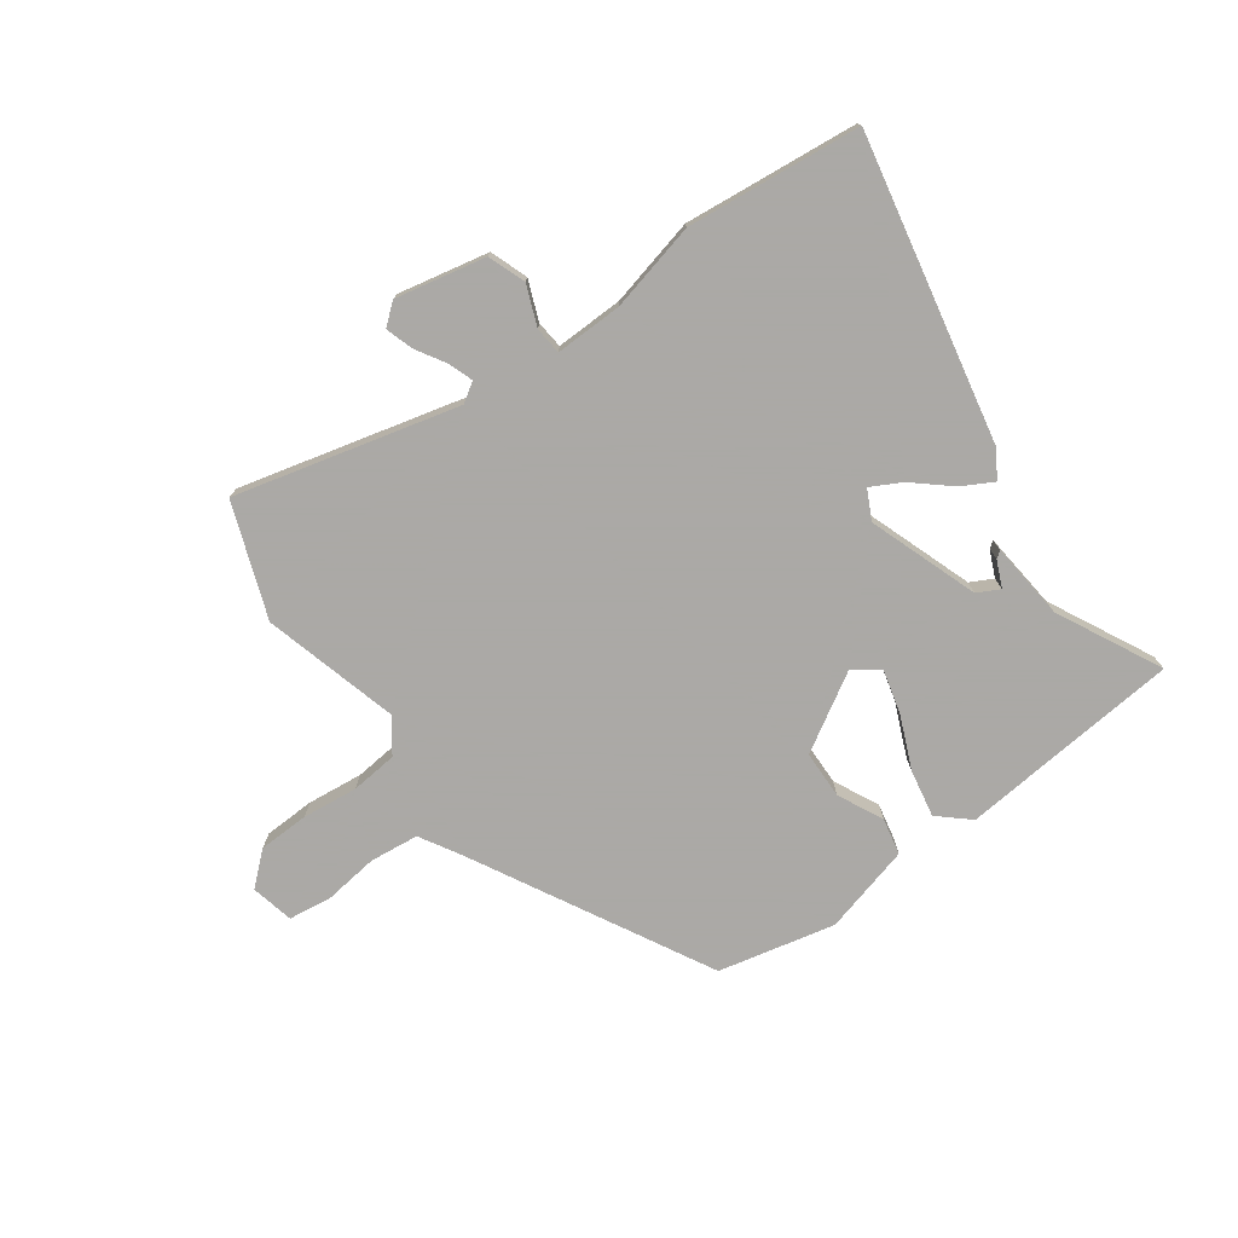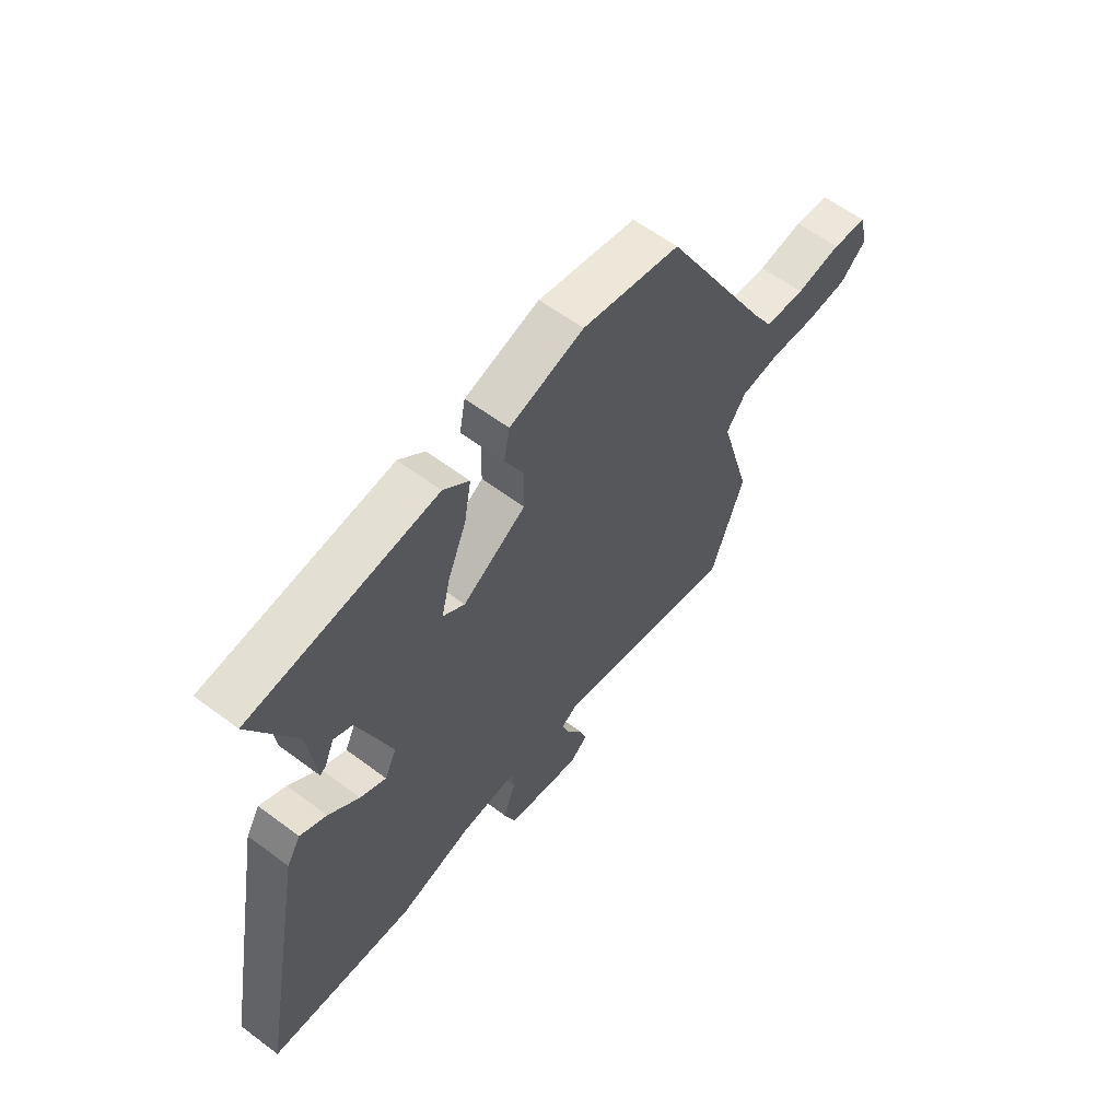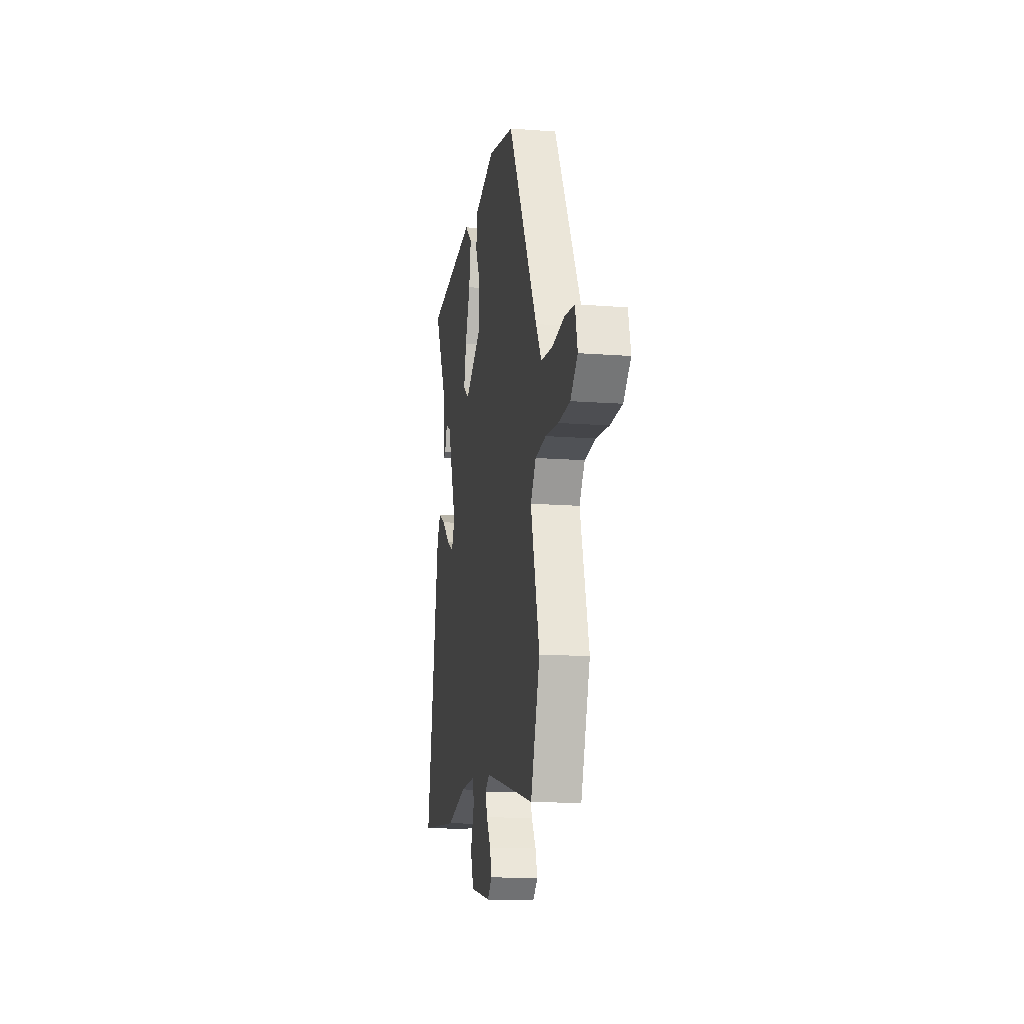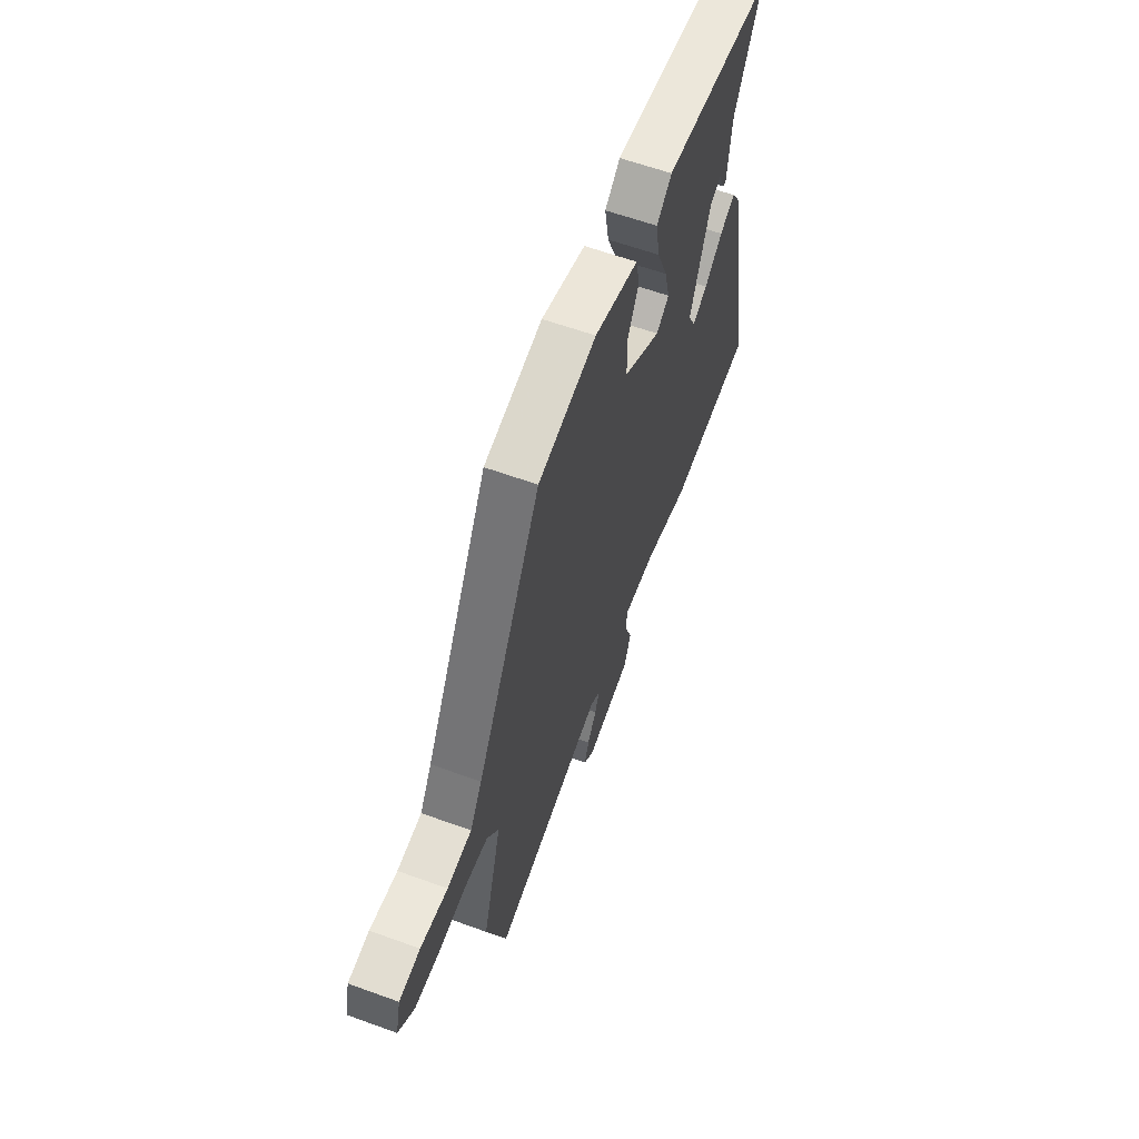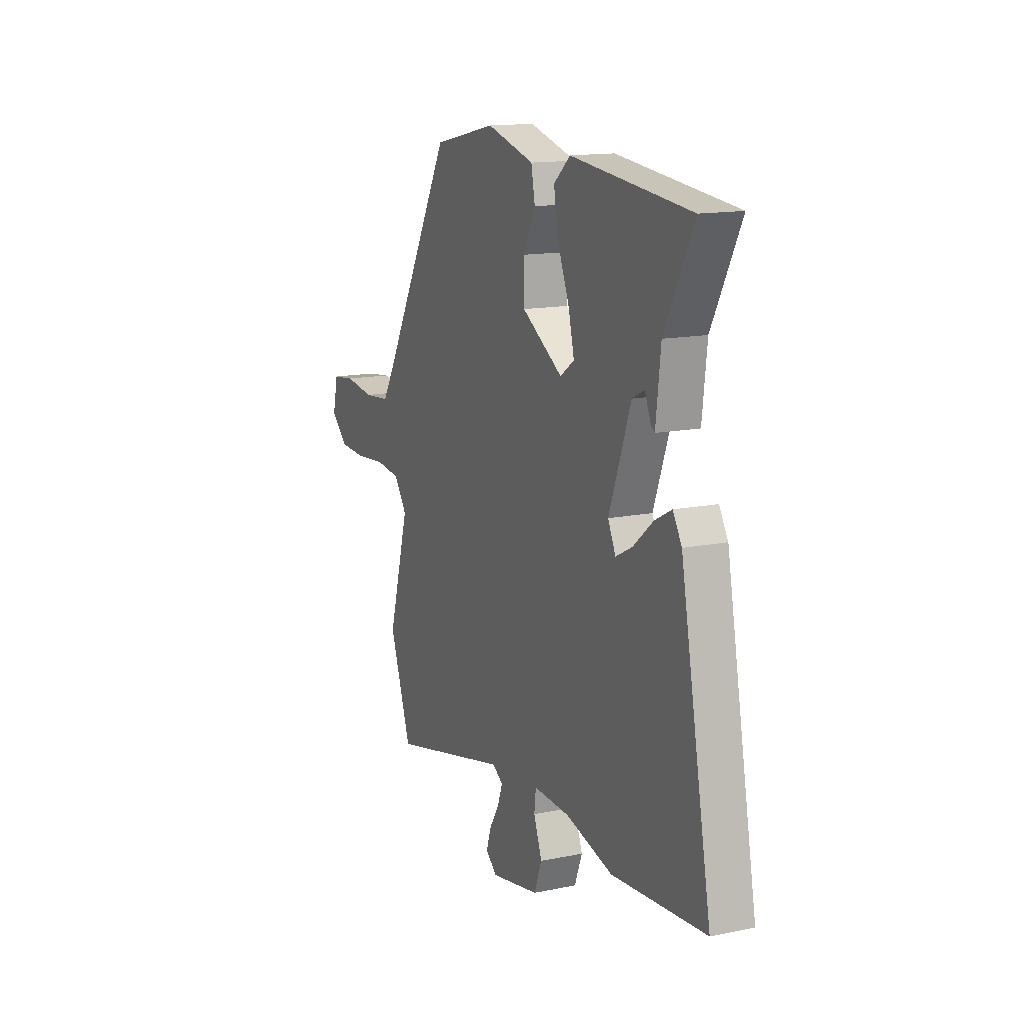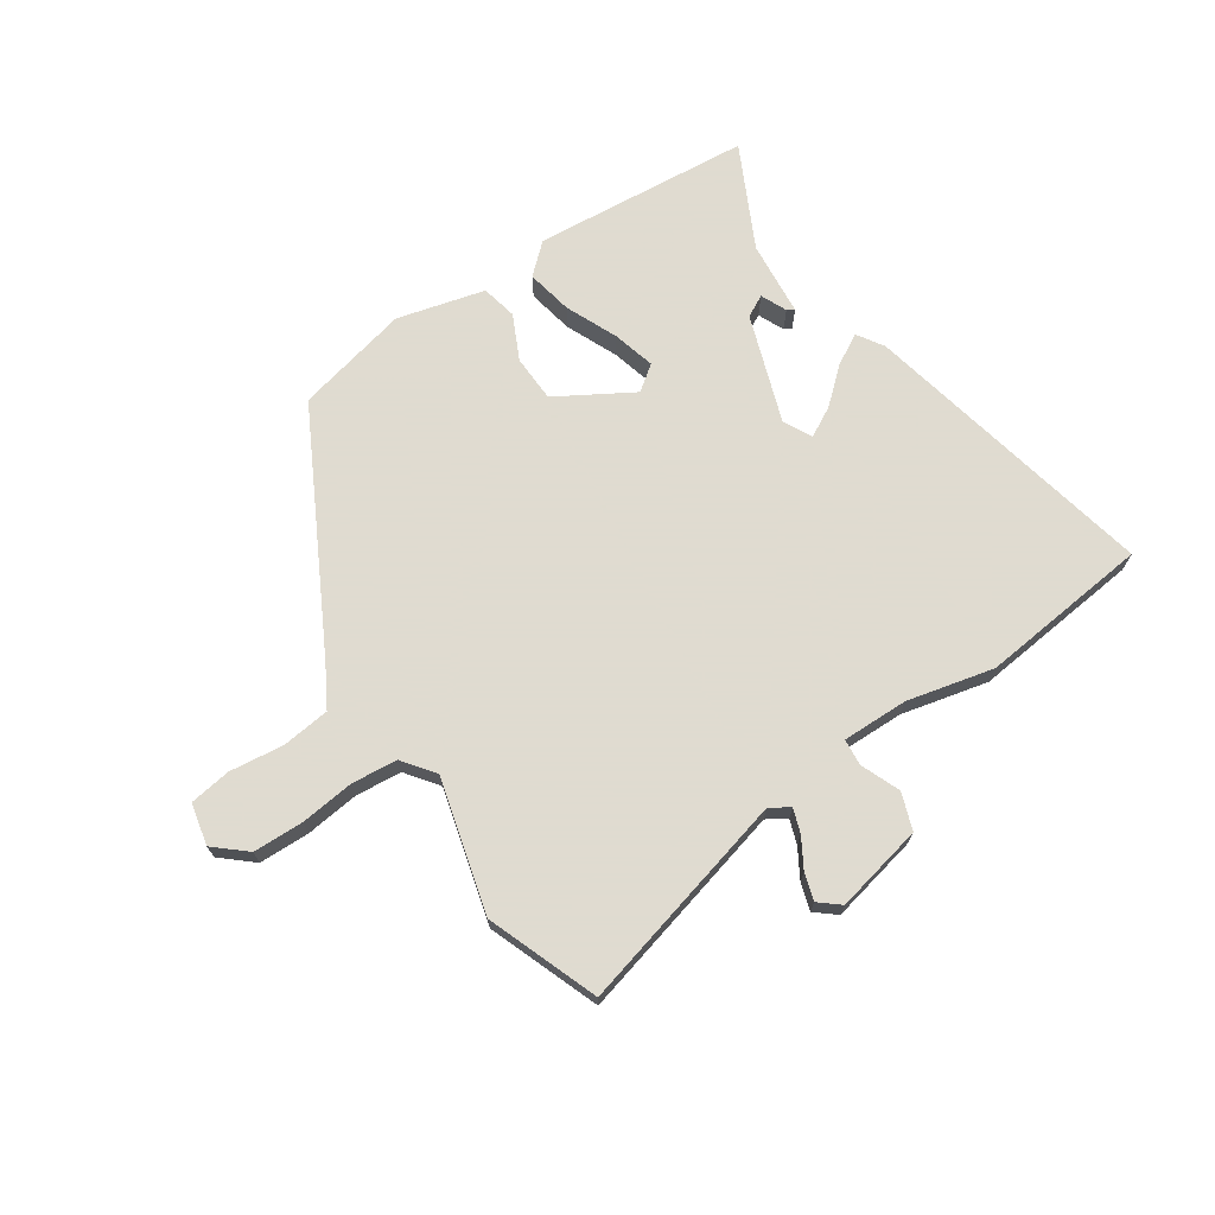
<metadata>
{"format":"obj","ext":"obj","renderer":"f3d","projection":"perspective","resolution":1024,"background":"white","views":[{"elev":-75.5,"azim":-144.9,"up":"+Y"},{"elev":60.0,"azim":-52.5,"up":"+Z"},{"elev":-14.5,"azim":80.6,"up":"+Z"},{"elev":60.7,"azim":110.4,"up":"+Z"},{"elev":14.3,"azim":-114.1,"up":"+Z"},{"elev":70.2,"azim":145.0,"up":"+Y"}]}
</metadata>
<code>
v 0.539 0.07 -0.389
v 0.471 0.07 -0.581
v 0.094 0.07 -0.491
v 0.061 0.07 -0.513
v 0.076 0.07 -0.554
v 0.107 0.07 -0.604
v 0.122 0.07 -0.65
v 0.087 0.07 -0.68
v -0.066 0.07 -0.65
v -0.09 0.07 -0.587
v -0.064 0.07 -0.519
v -0.069 0.07 -0.473
v -0.183 0.07 -0.477
v -0.332 0.07 -0.515
v -0.627 0.07 -0.489
v -0.529 0.07 0.026
v -0.501 0.07 0.072
v -0.448 0.07 0.044
v -0.386 0.07 -0.008
v -0.334 0.07 -0.035
v -0.31 0.07 0.015
v -0.378 0.07 0.199
v -0.416 0.07 0.218
v -0.435 0.07 0.173
v -0.447 0.07 0.165
v -0.462 0.07 0.295
v -0.553 0.07 0.47
v -0.178 0.07 0.51
v -0.126 0.07 0.465
v -0.14 0.07 0.385
v -0.177 0.07 0.295
v -0.195 0.07 0.221
v -0.151 0.07 0.19
v -0.023 0.07 0.269
v -0.022 0.07 0.35
v -0.06 0.07 0.426
v -0.048 0.07 0.488
v 0.102 0.07 0.53
v 0.3 0.07 0.488
v 0.52 0.07 0.092
v 0.561 0.07 0.024
v 0.644 0.07 0.016
v 0.737 0.07 0.029
v 0.809 0.07 0.02
v 0.826 0.07 -0.052
v 0.773 0.07 -0.1
v 0.687 0.07 -0.104
v 0.593 0.07 -0.095
v 0.514 0.07 -0.104
v 0.474 0.07 -0.16
v 0.539 0 -0.389
v 0.471 0 -0.581
v 0.094 0 -0.491
v 0.061 0 -0.513
v 0.076 0 -0.554
v 0.107 0 -0.604
v 0.122 0 -0.65
v 0.087 0 -0.68
v -0.066 0 -0.65
v -0.09 0 -0.587
v -0.064 0 -0.519
v -0.069 0 -0.473
v -0.183 0 -0.477
v -0.332 0 -0.515
v -0.627 0 -0.489
v -0.529 0 0.026
v -0.501 0 0.072
v -0.448 0 0.044
v -0.386 0 -0.008
v -0.334 0 -0.035
v -0.31 0 0.015
v -0.378 0 0.199
v -0.416 0 0.218
v -0.435 0 0.173
v -0.447 0 0.165
v -0.462 0 0.295
v -0.553 0 0.47
v -0.178 0 0.51
v -0.126 0 0.465
v -0.14 0 0.385
v -0.177 0 0.295
v -0.195 0 0.221
v -0.151 0 0.19
v -0.023 0 0.269
v -0.022 0 0.35
v -0.06 0 0.426
v -0.048 0 0.488
v 0.102 0 0.53
v 0.3 0 0.488
v 0.52 0 0.092
v 0.561 0 0.024
v 0.644 0 0.016
v 0.737 0 0.029
v 0.809 0 0.02
v 0.826 0 -0.052
v 0.773 0 -0.1
v 0.687 0 -0.104
v 0.593 0 -0.095
v 0.514 0 -0.104
v 0.474 0 -0.16
f 46 47 48
f 45 46 48
f 44 45 48
f 43 44 48
f 42 43 48
f 41 42 48 49
f 40 41 49 50
f 39 40 50
f 38 39 50
f 37 38 50
f 36 37 50
f 35 36 50
f 29 30 31
f 28 29 31
f 27 28 31
f 26 27 31
f 26 31 32
f 23 24 25 26
f 26 32 33
f 23 26 33
f 22 23 33
f 17 18 19
f 16 17 19
f 15 16 19
f 14 15 19
f 13 14 19
f 12 13 19 20
f 9 10 11
f 8 9 11
f 7 8 11
f 6 7 11
f 5 6 11
f 4 5 11 12
f 12 20 21
f 4 12 21
f 3 4 21
f 1 2 3
f 50 1 3
f 35 50 3
f 34 35 3
f 33 34 3 21
f 21 22 33
f 98 97 96
f 98 96 95
f 98 95 94
f 98 94 93
f 98 93 92
f 99 98 92 91
f 100 99 91 90
f 100 90 89
f 100 89 88
f 100 88 87
f 100 87 86
f 100 86 85
f 81 80 79
f 81 79 78
f 81 78 77
f 81 77 76
f 82 81 76
f 76 75 74 73
f 83 82 76
f 83 76 73
f 83 73 72
f 69 68 67
f 69 67 66
f 69 66 65
f 69 65 64
f 69 64 63
f 70 69 63 62
f 61 60 59
f 61 59 58
f 61 58 57
f 61 57 56
f 61 56 55
f 62 61 55 54
f 71 70 62
f 71 62 54
f 71 54 53
f 53 52 51
f 53 51 100
f 53 100 85
f 53 85 84
f 71 53 84 83
f 83 72 71
f 1 51 52 2
f 2 52 53 3
f 3 53 54 4
f 4 54 55 5
f 5 55 56 6
f 6 56 57 7
f 7 57 58 8
f 8 58 59 9
f 9 59 60 10
f 10 60 61 11
f 11 61 62 12
f 12 62 63 13
f 13 63 64 14
f 14 64 65 15
f 15 65 66 16
f 16 66 67 17
f 17 67 68 18
f 18 68 69 19
f 19 69 70 20
f 20 70 71 21
f 21 71 72 22
f 22 72 73 23
f 23 73 74 24
f 24 74 75 25
f 25 75 76 26
f 26 76 77 27
f 27 77 78 28
f 28 78 79 29
f 29 79 80 30
f 30 80 81 31
f 31 81 82 32
f 32 82 83 33
f 33 83 84 34
f 34 84 85 35
f 35 85 86 36
f 36 86 87 37
f 37 87 88 38
f 38 88 89 39
f 39 89 90 40
f 40 90 91 41
f 41 91 92 42
f 42 92 93 43
f 43 93 94 44
f 44 94 95 45
f 45 95 96 46
f 46 96 97 47
f 47 97 98 48
f 48 98 99 49
f 49 99 100 50
f 50 100 51 1

</code>
